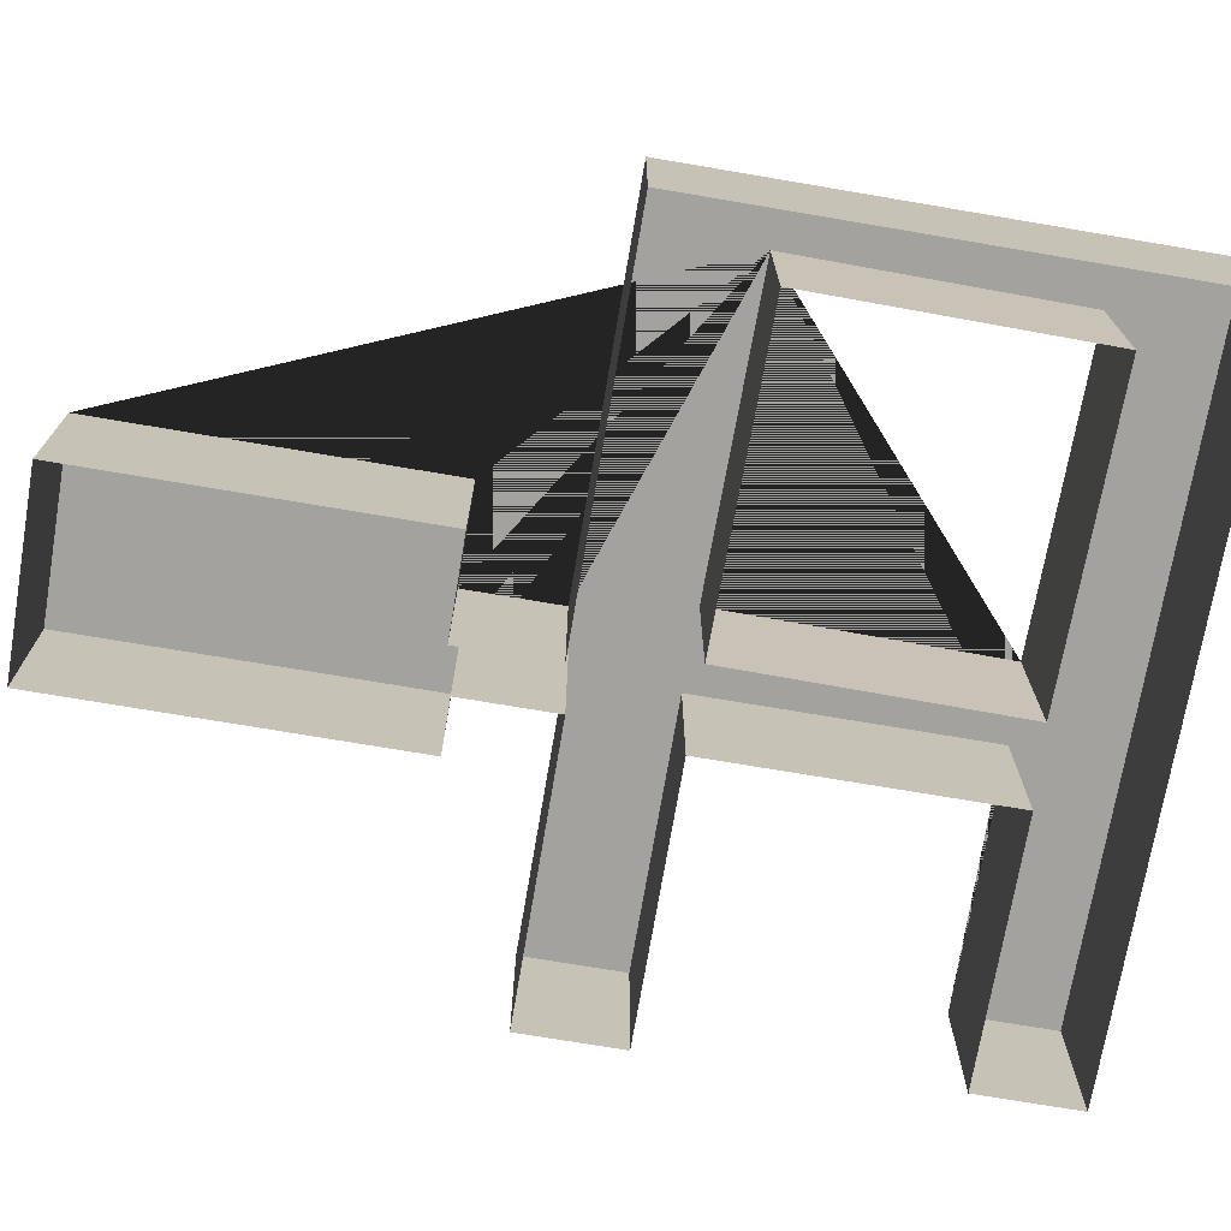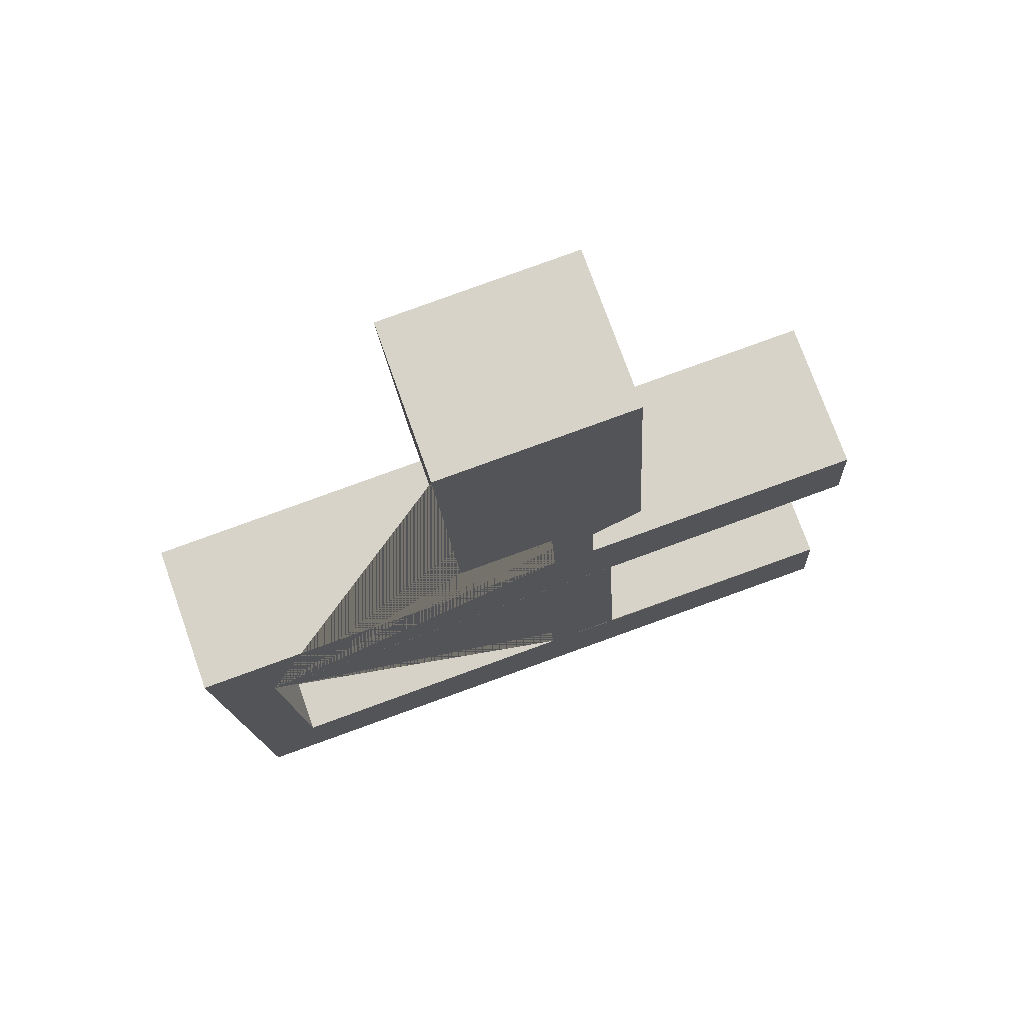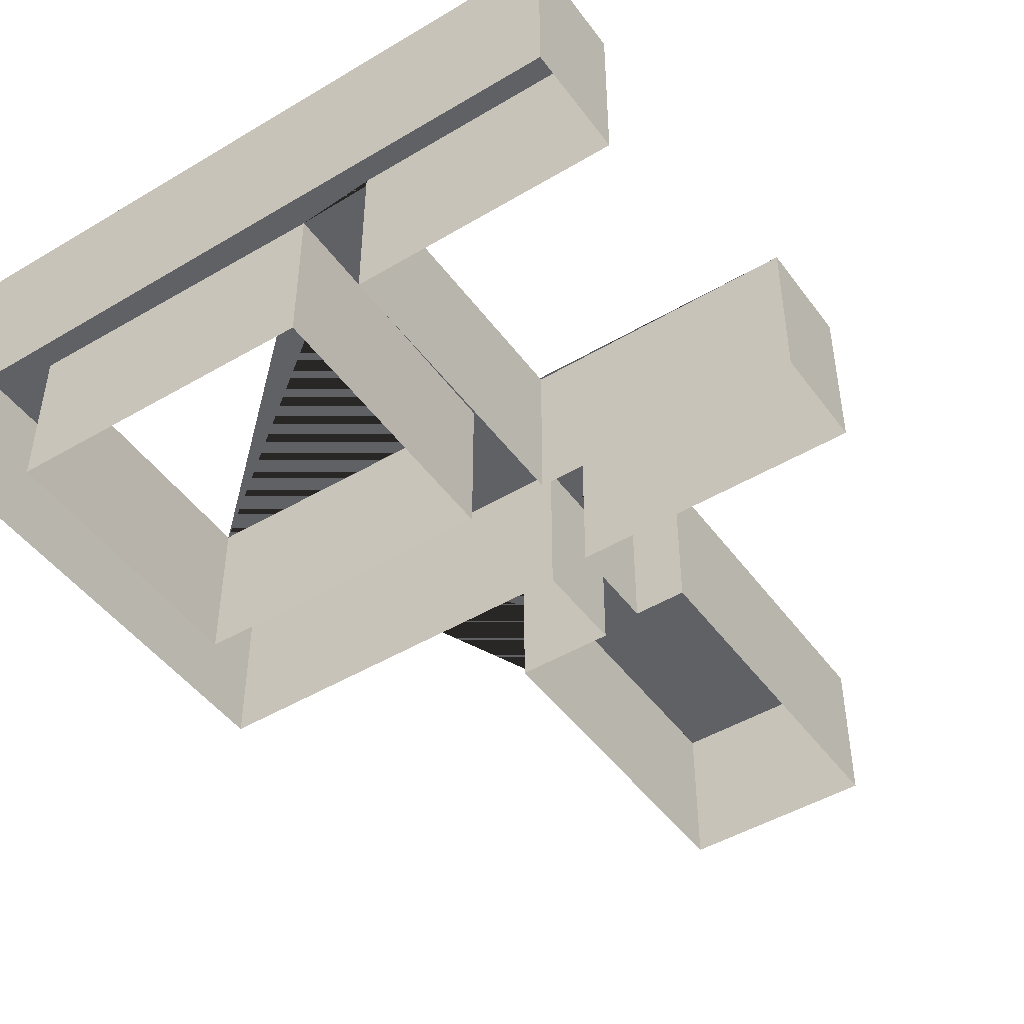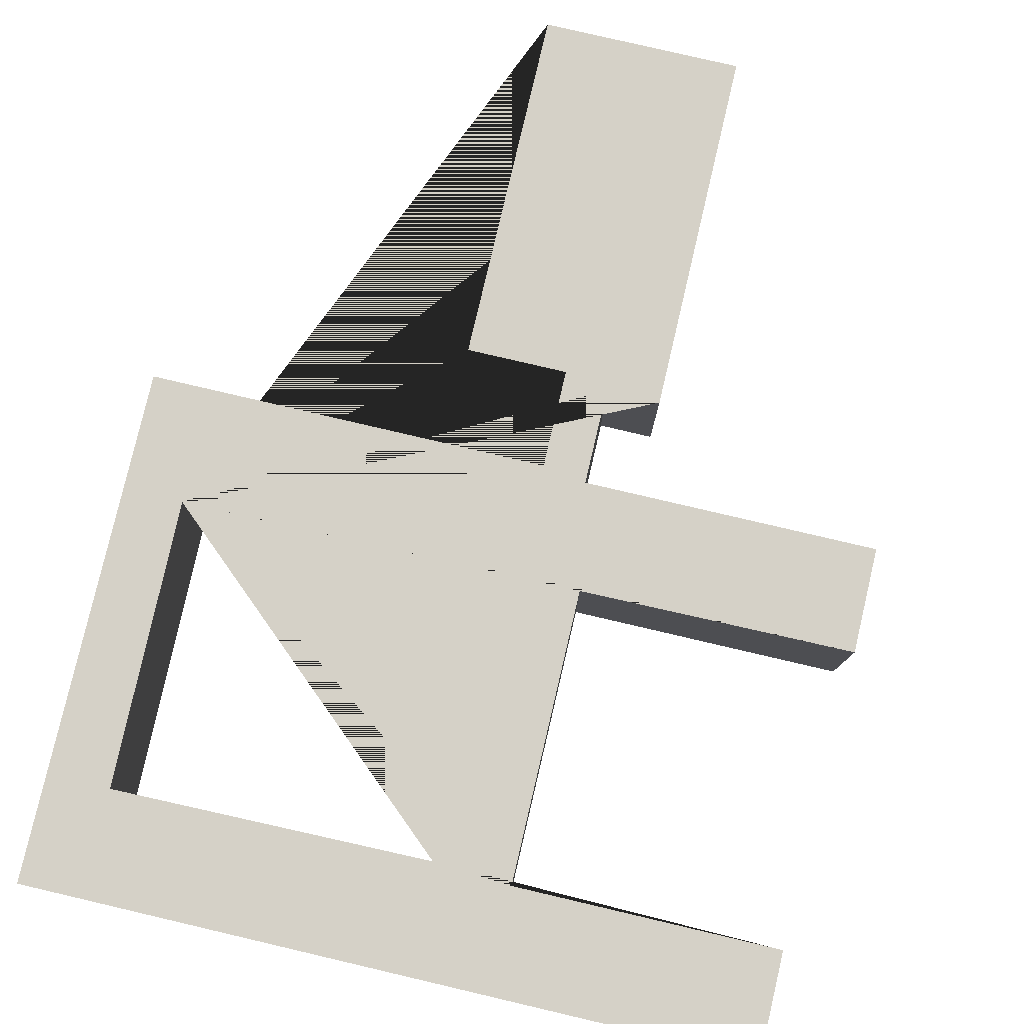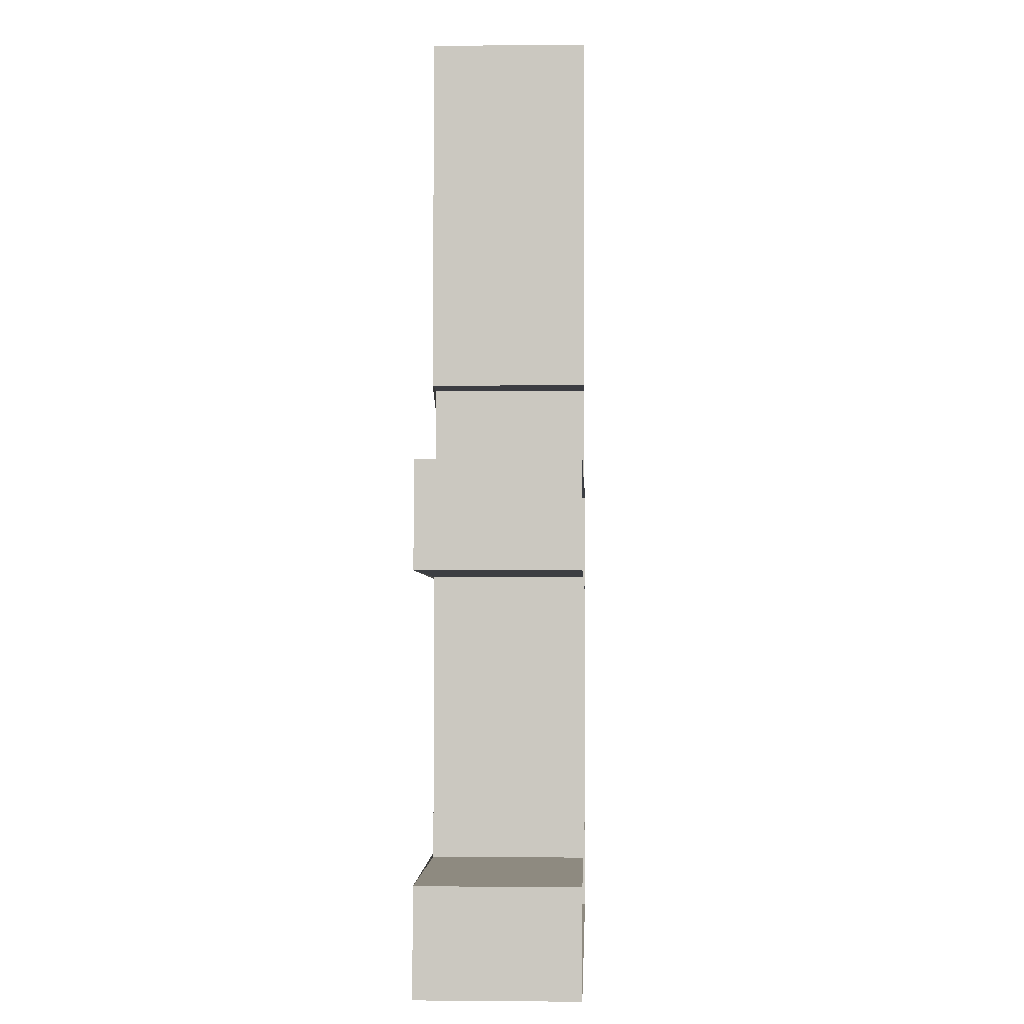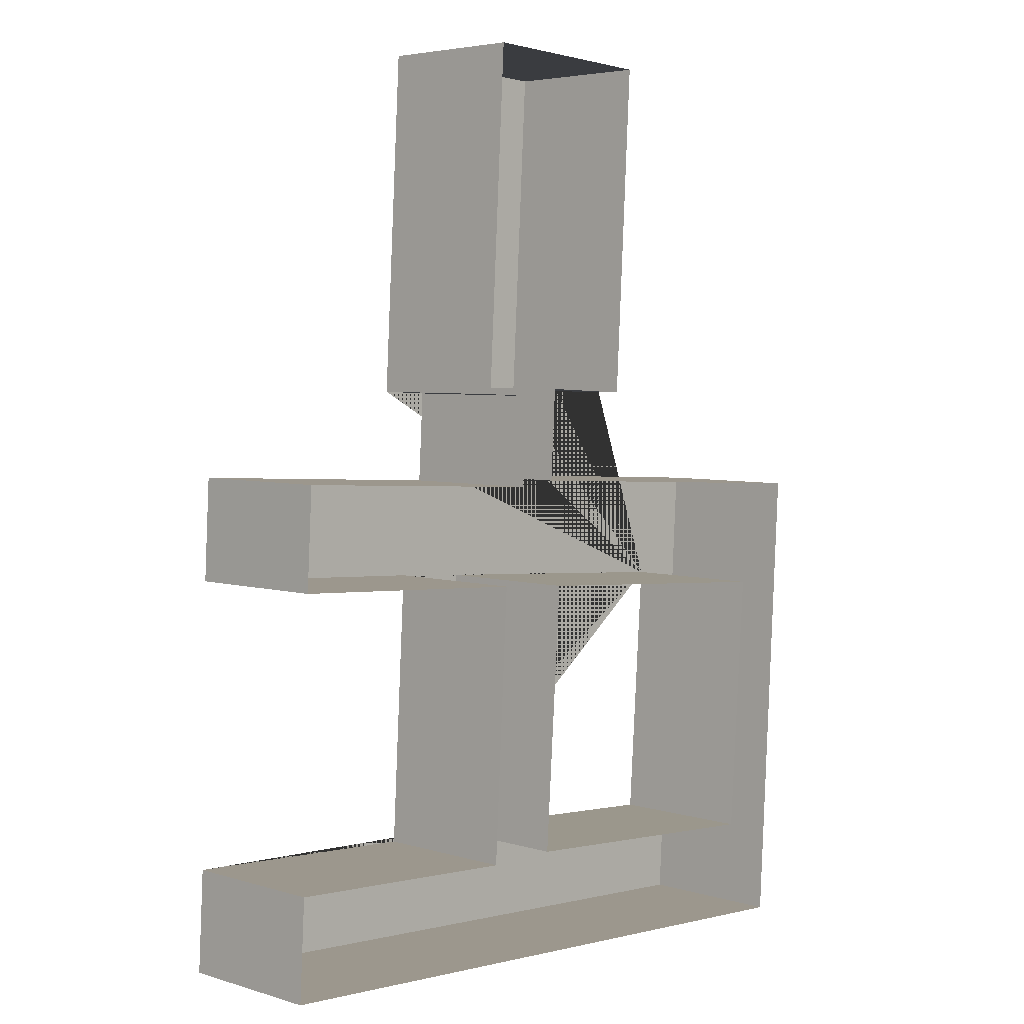
<metadata>
{"format":"obj","ext":"obj","renderer":"f3d","projection":"perspective","resolution":1024,"background":"white","views":[{"elev":-72.4,"azim":-96.5,"up":"+Z"},{"elev":74.3,"azim":-19.5,"up":"+Y"},{"elev":-46.7,"azim":37.4,"up":"+Z"},{"elev":79.4,"azim":16.3,"up":"+Z"},{"elev":0.1,"azim":92.1,"up":"+Y"},{"elev":4.5,"azim":134.1,"up":"+Y"}]}
</metadata>
<code>
o element.037_element.515
v 103.7 102.4 19.96
v 103.1 113.1 19.96
v 76.26 111.6 19.96
v 74.63 141.5 19.96
v 102.4 143 19.96
v 101.8 153.6 19.96
v 72.16 152 19.96
v 71.63 161.7 19.96
v 77.06 162 19.96
v 75.06 198.6 19.96
v 55.08 197.5 19.96
v 57.03 161.8 19.96
v 67.14 162.4 19.96
v 67.69 152.5 19.96
v 27.36 150.3 19.96
v 30.19 98.41 19.96
v 34.08 138.8 19.96
v 35.99 109.6 19.96
v 68.28 111.8 19.96
v 66.37 140.9 19.96
v 103.7 102.4 3.914
v 103.1 113.1 3.914
v 76.26 111.6 3.914
v 74.63 141.5 3.914
v 102.4 143 3.914
v 101.8 153.6 3.914
v 72.16 152 3.914
v 71.63 161.7 3.914
v 77.06 162 3.914
v 75.06 198.6 3.914
v 55.08 197.5 3.914
v 57.03 161.8 3.914
v 67.14 162.4 3.914
v 67.69 152.5 3.914
v 27.36 150.3 3.914
v 30.19 98.41 3.914
v 34.08 138.8 3.914
v 35.99 109.6 3.914
v 68.28 111.8 3.914
v 66.37 140.9 3.914
f 19 18 16 1 2 3
f 17 20 19 3 4 5 6 7 8 9 10 11 12 13 14 15 16 18
f 34 35 15 14
f 27 28 8 7
f 21 22 2 1
f 33 34 14 13
f 32 33 13 12
f 35 36 16 15
f 39 38 18 19
f 24 25 5 4
f 23 24 4 3
f 26 27 7 6
f 38 37 17 18
f 31 32 12 11
f 30 31 11 10
f 36 21 1 16
f 29 30 10 9
f 22 23 3 2
f 28 29 9 8
f 37 40 20 17
f 25 26 6 5
f 40 39 19 20

</code>
